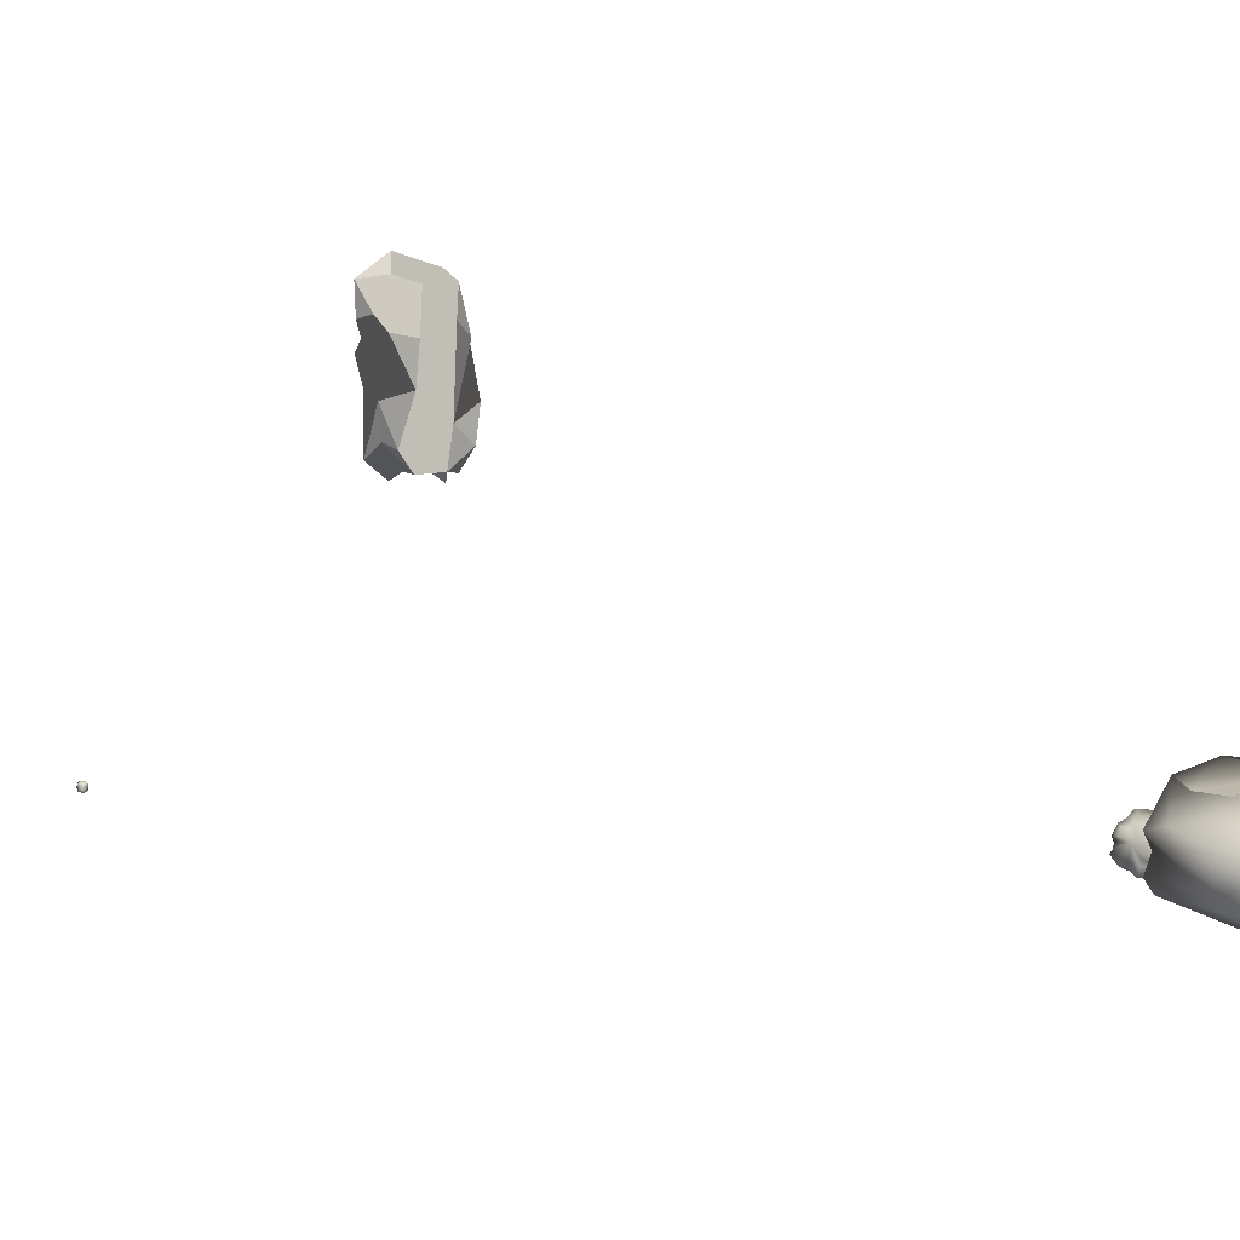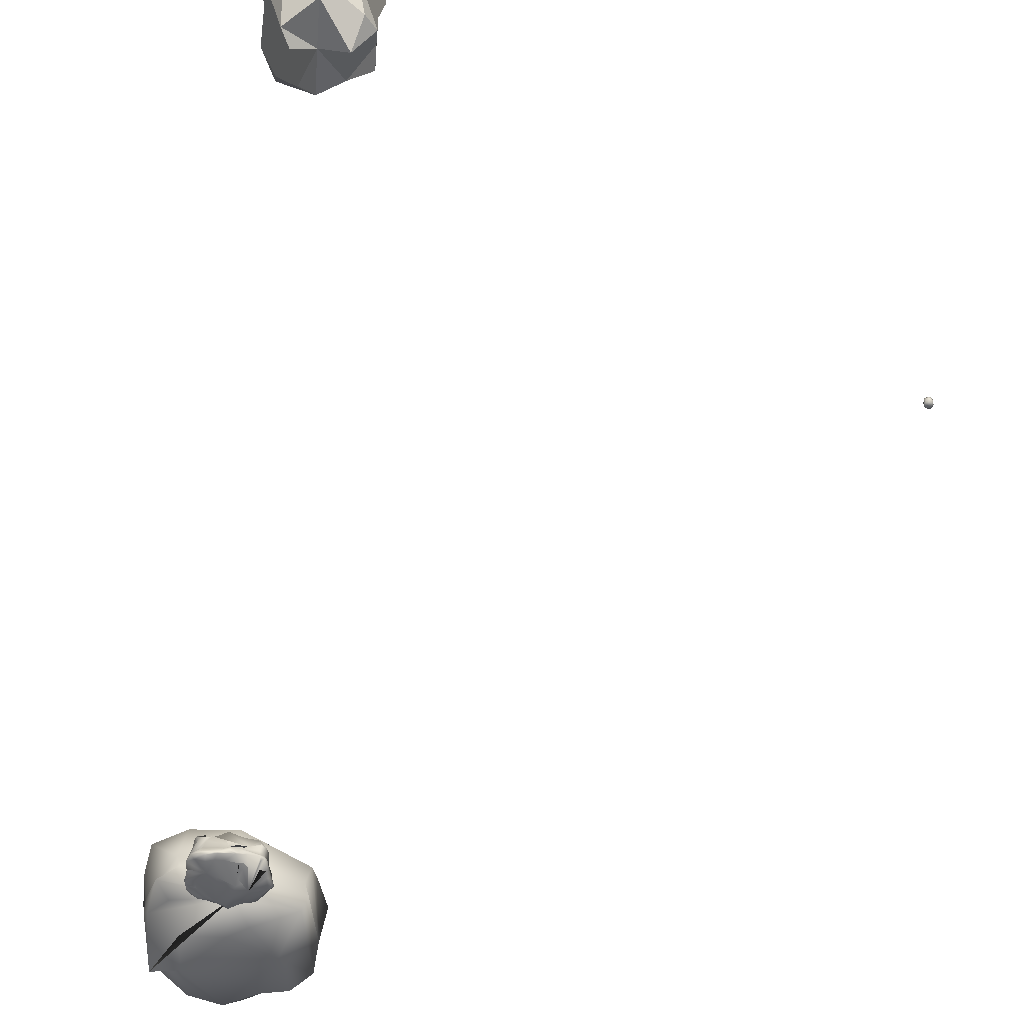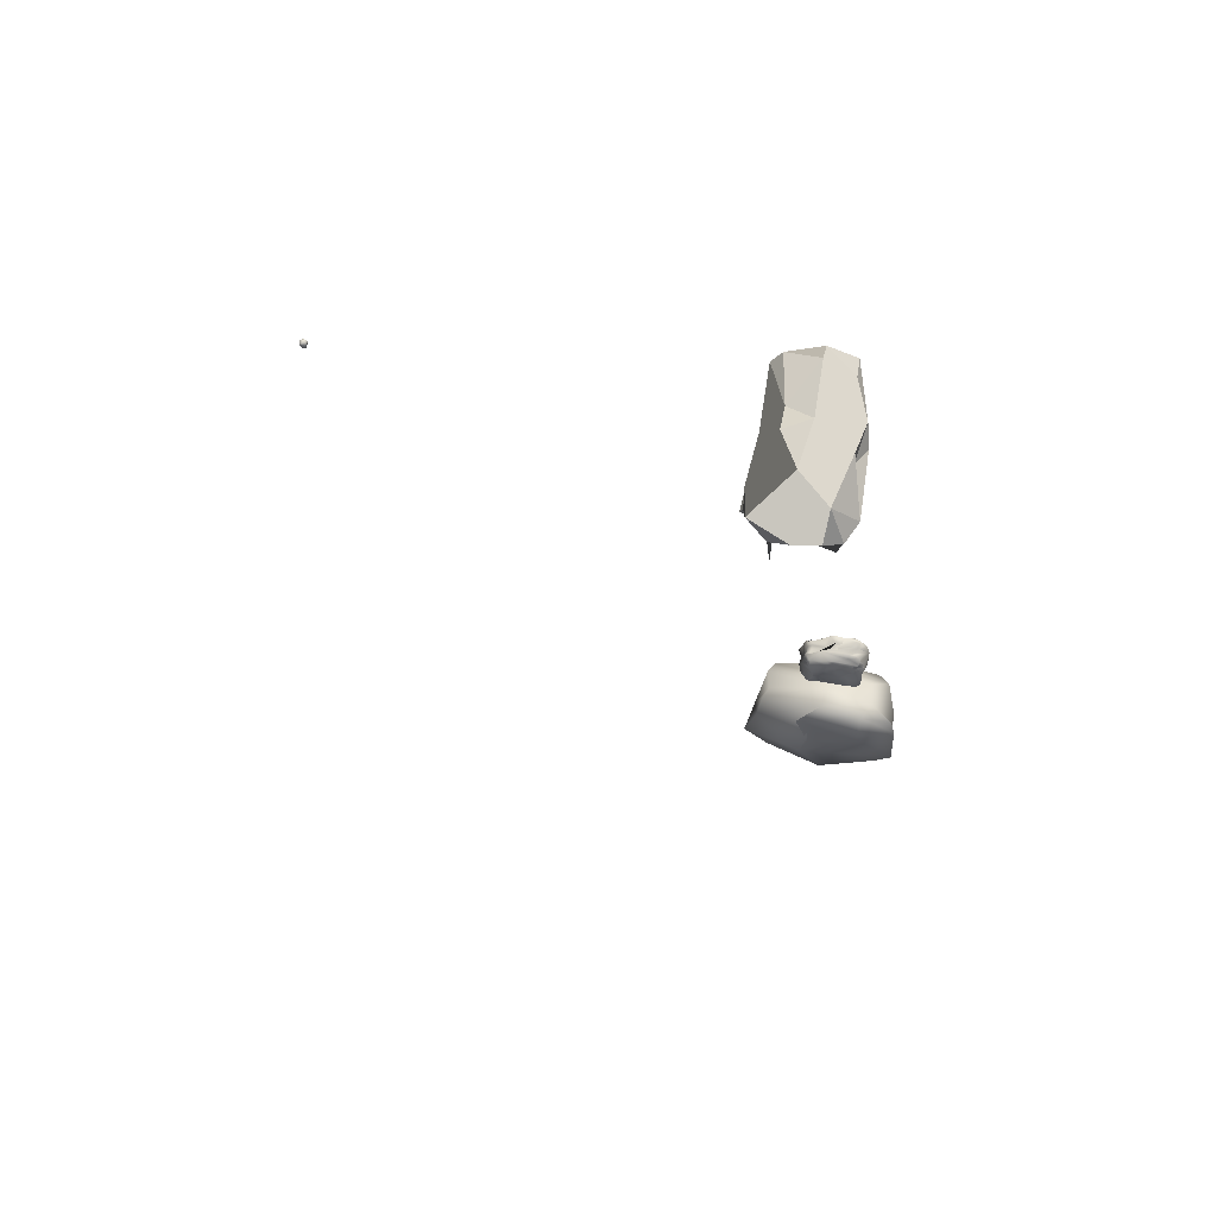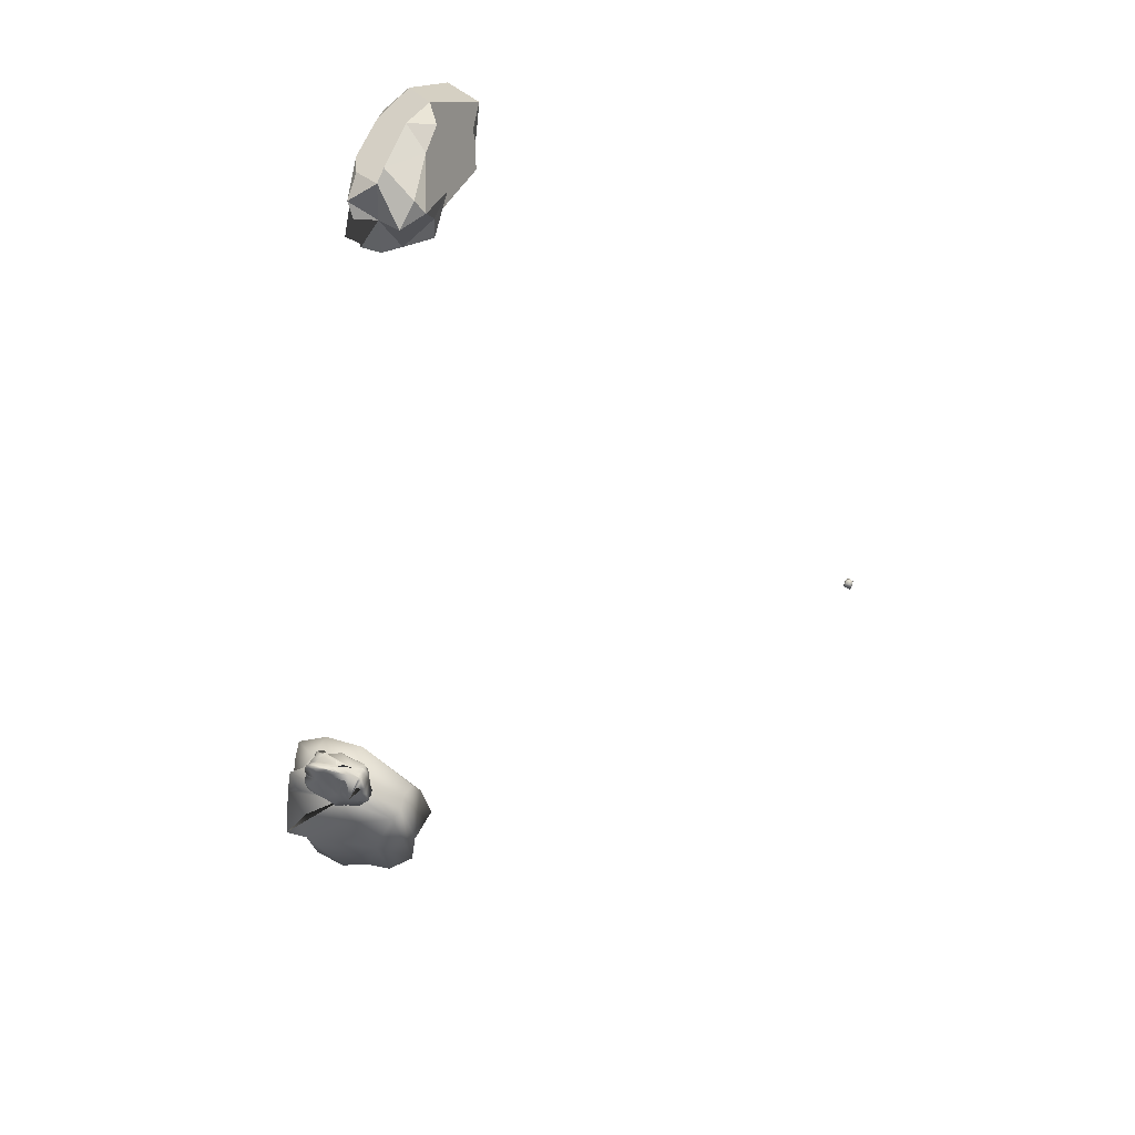
<metadata>
{"format":"obj","ext":"obj","renderer":"f3d","projection":"perspective","resolution":1024,"background":"white","views":[{"elev":19.5,"azim":138.4,"up":"+Y"},{"elev":-50.6,"azim":-3.7,"up":"+Y"},{"elev":63.4,"azim":-169.4,"up":"+Z"},{"elev":50.3,"azim":18.5,"up":"+Z"}]}
</metadata>
<code>
o Cube.001_Cube.012
v 0.4008 3.916 -1.244
v 0.3504 4.091 -0.7084
v -0.1768 3.772 -1.333
v 0.2169 4.253 -1.487
v 0.002455 3.768 -0.7537
v 0.1202 4.161 -0.5717
v -0.08874 4.231 -0.5593
v -0.4349 4.229 -0.9927
v -0.3835 4.33 -1.358
v -0.127 3.712 -0.9939
v -0.4691 3.841 -1.023
v -0.006167 4.536 -1.167
v 0.101 4.405 -1.428
v -0.09045 3.749 -1.106
v -0.02082 4.145 -1.473
v 0.1886 3.775 -1.209
v 0.3883 4.081 -1.156
v 0.3356 3.947 -0.7653
v -0.04104 4.009 -0.572
v 0.3237 4.347 -1.438
v 0.2579 4.494 -1.381
v 0.3526 4.559 -0.9179
v -0.3528 4.462 -1.33
v -0.3886 3.973 -1.366
v -0.04899 3.834 -1.524
v -0.3082 4.514 -0.7979
v -0.3228 3.912 -0.791
v 0.2041 4.605 -0.964
v 0.2145 4.512 -1.15
v 0.3686 4.322 -1.191
v 0.2398 4.046 -1.442
v 0.3658 3.879 -1.423
v 0.3913 4.226 -1.146
v 0.4158 3.839 -0.9722
v 0.3682 4.291 -0.8379
v 0.01063 4.501 -0.6661
v -0.1543 4.498 -0.7584
v 0.1783 4.488 -0.7197
v -0.4138 4.279 -0.7933
v -0.4109 3.85 -1.239
v -0.3612 4.128 -1.344
v -0.1167 4.586 -1.269
v -0.04059 4.503 -1.424
v 0.1956 3.796 -1.492
v -0.2526 4.579 -1.06
f 6 7 19
f 30 20 21
f 31 32 44
f 5 34 18
f 29 28 22
f 1 17 34
f 35 6 2
f 36 7 38
f 44 25 31
f 12 28 29
f 45 12 42
f 4 13 20
f 27 8 11
f 17 18 34
f 37 45 26
f 33 20 30
f 36 37 7
f 39 27 7
f 10 11 40
f 15 41 9
f 25 15 31
f 45 42 23
f 10 14 16 34 5
f 17 1 32 31 4 20 33
f 19 7 27 5
f 27 11 10 5
f 27 39 8
f 43 42 12 29 22 30 21 20 13
f 4 31 15 9 23 43 13
f 1 34 16 44 32
f 8 9 41 24 40 11
f 33 30 22 35 2 18 17
f 39 26 45 23 9 8
f 28 36 38 35 22
f 5 18 2 6 19
f 7 6 35 38
f 45 37 36 28 12
f 15 25 24 41
f 37 26 39 7
f 42 43 23
f 25 44 3 14 10 40 24
f 16 14 3 44
o Cube.003_Cube.015
v -52.56 14.25 22.29
v -50.19 17.28 21.65
v -49.66 28.6 21.95
v -51.21 14.89 28.42
v -49.91 28.78 27.22
v -58.91 31.68 23.07
v -58.18 13.69 27.48
v -58.23 16.64 28.94
v -57.62 33.16 26.58
v -50.22 21.41 24.54
v -52.35 27.8 20.75
v -52.22 24.43 30.67
v -52.26 21.19 29.45
v -52.21 12.88 25.84
v -59.86 20.38 27.64
v -59.9 21.79 24.42
v -60.59 29.92 26.26
v -58.71 26.7 21.05
v -55.11 14.27 25.27
v -56.15 18.91 20.78
v -59.22 24.78 27.2
v -60.35 22.06 25.7
v -60.02 27.13 23.75
v -54.83 34.39 28.06
v -52.71 32.98 25.31
v -55.08 23.06 31.24
v -50.06 29.73 24.71
v -58.5 13.03 23.05
v -58.7 16.26 20.66
v -57.82 30.78 29.34
v -50.18 17.52 24.12
v -50.09 15.15 26.83
v -51.55 23.05 20.49
v -50.47 32.38 28.07
v -55.03 14.52 30.01
v -54.93 16.31 30.68
v -54.35 28.01 30.35
v -59.13 24.84 29.37
v -57.36 13.08 25.73
v -59.49 32.39 26.2
v -60.25 20.1 21.73
v -55.15 14.41 20.62
v -53.13 32.73 21.22
v -55.91 29.16 19.71
v -56.57 12.53 22.59
f 63 89 65
f 62 68 61
f 66 67 60
f 57 71 58
f 57 82 71
f 58 71 81
f 58 49 77
f 86 74 73
f 83 75 62
f 76 55 77
f 78 56 48
f 69 79 70
f 59 80 64
f 52 80 53
f 60 83 66
f 53 60 52
f 85 51 68
f 90 87 64
f 80 52 64
f 66 62 67
f 67 62 61
f 66 83 62
f 46 47 76
f 74 87 73
f 87 74 65
f 89 63 51
f 62 75 85
f 59 77 49
f 47 55 76
f 79 50 72
f 84 64 52
f 65 74 86
f 46 64 87
f 68 62 85
f 78 55 47
f 75 54 85
f 56 88 70 79 72 48
f 71 82 75 83 60 53 80 81
f 81 49 58
f 55 78 48 72 50 79 82 57 58 77
f 77 59 64 46 76
f 75 82 79 69 54
f 80 59 49 81
f 60 67 61 86 73 87 90 64 84 52
f 51 63 65 86 61 68
f 46 87 65 89 51 85 54 69 70 88 56 78 47
o Cube.004_Cube.016
v -65.3 2.495 -64.24
v -63.99 3.09 -58.98
v -65.07 2.451 -59.05
v -64.15 0.7138 -58.31
v -64.21 -0.2793 -57.99
v -63.71 -0.5795 -58.85
v -65.75 0.2221 -59.9
v -63.47 3.418 -64.35
v -64.18 2.502 -65.26
v -63.46 -0.3985 -64.5
v -64.69 0.5994 -65.42
v -65.23 0.7266 -65.22
v -59.76 2.971 -59.02
v -58.62 3.361 -60.67
v -58.15 2.748 -60.61
v -57.83 2.037 -59.3
v -58.31 2.255 -59.04
v -57.69 -0.1942 -60.29
v -59.47 -0.4895 -59.63
v -59.57 0.1813 -58.38
v -57.87 0.4481 -59.15
v -57.65 0.5318 -59.41
v -59.84 2.684 -65.54
v -58.23 -0.1071 -63.9
v -63.1 3.274 -61.72
v -63.28 2.336 -58.41
v -63.72 1.851 -57.99
v -63.25 0.623 -58.36
v -65.13 1.823 -60.51
v -63.53 -0.3063 -61.96
v -63.39 -0.2938 -63.68
v -65.55 0.6971 -60.23
v -63.75 1.447 -66.75
v -63.52 1.768 -66.44
v -65.39 2.168 -64.39
v -65.11 0.8147 -64.03
v -62.8 -0.452 -64.7
v -61.87 -0.6256 -65.05
v -57.43 2.078 -64.65
v -58.2 2.576 -63.93
v -59.32 1.882 -66.36
v -59.89 1.768 -66.74
v -59.05 3.639 -61.37
v -59.24 3.576 -62.28
v -59.88 3.194 -64.2
v -57.5 2.115 -62.27
v -57.64 2.359 -60.03
v -59.43 -0.6195 -62.87
v -56.93 0.1699 -62.88
v -61.52 3.269 -60.34
v -60.42 3.565 -60.32
v -62.66 2.666 -58.52
v -59.98 -0.5362 -59.86
v -60.88 -0.4212 -60.59
v -62.57 -0.4038 -60.41
v -63.59 -0.5852 -60.53
v -62.03 0.6186 -58.15
v -59.53 1.66 -58.85
v -60.47 1.488 -58.54
v -60.41 1.15 -58.59
v -61.28 1.276 -58.06
v -61.54 0.9967 -58.03
v -61.3 0.6453 -57.88
v -61.78 1.545 -57.97
v -63.21 2 -57.93
v -57.36 1.924 -63.77
v -57.18 1.861 -63.15
v -57.57 1.127 -63.34
v -57.31 1.433 -62.88
v -57.23 0.7654 -62.83
v -57.71 2.168 -61.28
v -61 -0.6734 -63.77
v -60.35 -0.843 -62.87
v -61.51 -0.5172 -62.71
v -60.7 -0.7726 -62.16
v -59.88 -0.4763 -61.75
v -61.68 -0.5558 -61.7
v -60.43 -0.5842 -61.23
v -62.59 -0.4967 -61.18
v -65.51 0.8721 -60.61
v -65.26 2.331 -60.12
v -65.52 1.11 -60.98
v -65.57 1.678 -61.35
v -65.48 0.687 -61.48
v -65.5 2.189 -60.94
v -65.72 1.503 -61.5
v -65.55 0.8399 -62.05
v -65.7 1.444 -61.73
v -65.27 0.8039 -62.9
v -65.13 0.8287 -63.51
v -62.01 1.151 -67.18
v -62.82 1.755 -66.63
v -62.22 1.484 -67.21
v -62.25 2.241 -66.53
v -61.56 2.539 -66.87
v -61.55 0.5154 -66.78
v -61.13 1.541 -66.92
v -61.31 0.82 -67.19
v -61.19 2.194 -66.98
v -59.89 1.226 -66.44
v -60.36 1.365 -66.85
v -63.96 3.155 -59.32
v -64.85 2.397 -58.51
v -64.5 2.88 -58.85
v -64.58 2.957 -59.29
v -64.11 0.07977 -57.99
v -64.84 -0.203 -59.01
v -65.24 0.01293 -58.56
v -64.54 2.718 -64.95
v -65.35 2.983 -63.92
v -64 2.757 -65.37
v -64.64 0.04258 -64.99
v -58.54 2.978 -59.27
v -58.12 3.001 -60
v -58.36 2.87 -59.33
v -58.28 0.4331 -58.88
v -58.33 -0.3133 -60.05
v -58.27 0.2196 -59.24
v -59.28 3.02 -65.17
v -59.93 3.166 -65.24
v -58.68 3.266 -64.75
v -58.49 3.135 -64.72
v -58.5 2.896 -65.16
v -58.6 0.054 -65.03
v -59.04 0.1146 -65.28
v -59.81 0.02347 -65.27
v -63.84 3.655 -63.05
v -63.78 3.428 -62.28
v -64.61 3.172 -62.44
v -63.82 3.165 -61.02
v -64.53 3.477 -63.99
v -64.63 3.536 -63.51
v -65.22 3.379 -63.66
v -65.16 2.857 -62.46
v -65.21 2.546 -61.7
v -64.5 2.098 -58.22
v -63.83 1.559 -58.22
v -63.99 1.104 -58.37
v -64.87 0.6753 -58.75
v -64.8 2.024 -58.94
v -64.17 -0.405 -61.35
v -64.8 -0.3218 -61.99
v -64.73 -0.2744 -63.08
v -65.85 -0.1085 -62.42
v -65.06 -0.3027 -63.96
v -65.53 0.08518 -60.84
v -65.73 0.05472 -61.59
v -65.49 -0.1669 -62.97
v -65.66 -0.1109 -63.63
v -65.57 -0.06531 -63.89
v -65.91 0.01037 -62.32
v -65.65 0.1437 -61.03
v -65.11 1.027 -65.74
v -64.13 1.348 -66.65
v -65.24 1.806 -64.94
v -64.99 1.257 -66.13
v -65.12 1.535 -65.55
v -65.13 1.167 -65.23
v -61.7 3.189 -65.32
v -62.68 3.359 -65.31
v -60.8 3.082 -65.75
v -63.37 3.276 -65.5
v -62.12 3.172 -65.93
v -62.93 3.021 -66.04
v -61.55 2.926 -66.5
v -60.51 2.6 -65.97
v -62.71 2.829 -66.27
v -60.73 -0.01167 -65.78
v -61.6 -0.2412 -65.96
v -63.18 -0.0863 -65.15
v -61.48 -0.2916 -65.8
v -62.29 -0.1608 -65.53
v -61.29 0.317 -66.78
v -57.75 0.3942 -64.24
v -57.82 2.432 -64.72
v -58.49 0.6073 -65.03
v -58.04 1.833 -65.37
v -58.61 2.058 -65.54
v -58.34 0.9491 -65.19
v -58.54 1.408 -65.58
v -58.8 1.723 -66.05
v -59.17 3.434 -62.85
v -59.05 3.327 -63.72
v -58.68 3.351 -61.73
v -58.98 3.298 -63.33
v -58.44 -0.5082 -62.87
v -57.65 -0.1861 -61.39
v -58.05 -0.2398 -63.36
v -57.49 -0.3339 -62.69
v -57.14 -0.2554 -62.57
v -57.23 0.1353 -61.65
v -57.39 0.164 -60.49
v -56.87 -0.01021 -62.68
v -58.47 0.9046 -59.12
v -58.45 1.49 -59.19
v -58.29 2.014 -58.99
v -57.96 1.012 -59.43
v -58.01 1.547 -59.41
v -60.61 3.46 -59.77
v -60.95 3.373 -59.24
v -61.41 3.172 -58.51
v -61.7 3.052 -58.28
v -60.6 2.939 -58.71
v -60.41 -0.4497 -59.05
v -62.82 -0.4162 -58.75
v -59.89 -0.3918 -59.02
v -61.77 -0.3458 -58.87
v -60.73 -0.2712 -57.89
v -63.74 -0.4615 -58.04
v -62.51 -0.2599 -57.91
v -63.04 -0.2678 -57.84
v -60.53 -0.1094 -57.89
v -61.36 -0.1416 -57.54
v -62.56 -0.1613 -57.85
v -62.94 3.485 -64.15
v -63.32 3.67 -63.12
v -62.33 3.397 -62.1
v -59.74 3.473 -62.44
v -60.41 3.395 -61.54
v -62.11 3.226 -61.04
v -61.41 3.365 -61.28
f 150 149 151
f 302 150 153
f 117 155 226
f 264 269 139
f 162 138 163
f 162 165 164
f 163 166 165
f 164 165 167
f 168 143 144
f 169 145 146
f 171 175 119
f 170 174 122
f 172 177 174
f 176 178 177
f 122 174 242
f 177 179 241
f 123 182 183
f 123 183 244
f 181 187 188
f 186 188 263
f 185 256 189
f 187 191 188
f 190 191 269
f 171 93 195
f 196 198 95
f 197 95 198
f 94 229 198
f 96 299 197
f 99 125 199
f 125 91 199
f 260 100 202
f 202 102 101
f 100 235 202
f 106 204 205
f 104 203 204
f 106 137 204
f 137 105 204
f 282 112 111
f 209 210 211
f 212 130 265
f 273 212 211
f 217 222 223
f 219 217 223
f 115 218 220
f 226 116 193
f 230 193 93
f 100 121 233
f 120 231 232
f 100 233 235
f 234 237 241
f 239 234 241
f 237 174 241
f 146 231 120
f 124 123 247
f 247 244 246
f 243 101 102
f 247 246 243
f 243 102 248
f 247 248 245
f 248 102 126
f 250 253 252
f 253 255 254
f 251 256 255
f 255 185 257
f 210 209 113
f 258 128 261
f 127 260 128
f 261 128 259
f 128 262 259
f 259 263 261
f 263 262 186
f 271 270 191
f 271 132 131
f 272 133 274
f 274 133 104
f 104 204 105
f 309 133 134
f 280 278 283
f 279 280 277
f 108 277 282
f 284 206 287
f 286 285 288
f 284 287 288
f 171 195 192 92 194 193 116 142 292 291 290 289 141 140 310 307 115 220 219 223 200 224 225 175
f 294 109 296
f 96 295 299
f 299 295 300
f 303 298 302
f 301 304 196
f 304 303 147
f 307 217 115
f 134 308 309
f 133 309 141
f 311 310 140
f 250 98 305
f 98 221 306
f 150 151 153
f 151 152 153
f 117 227 155
f 155 116 226
f 269 160 139
f 158 159 160
f 166 168 165
f 148 286 107 106 205 203 103 293 292 142 116 155 227 228 94 118 196 304 147 153 152 154 151 149
f 127 121 100
f 138 166 163
f 175 173 119
f 170 172 174
f 176 177 172
f 173 178 176
f 124 182 123
f 179 180 241
f 183 181 244
f 114 214 264 139 283 278
f 187 132 191
f 194 92 195
f 93 194 195
f 93 193 194
f 97 197 198
f 118 94 196
f 94 198 196
f 201 99 199
f 203 205 204
f 111 206 208
f 282 111 108
f 265 213 212
f 210 273 211
f 211 213 209
f 135 273 210
f 211 212 213
f 215 266 214
f 215 214 216
f 266 264 214
f 218 217 219
f 218 219 220
f 217 221 222
f 306 221 217
f 226 193 230
f 230 93 171
f 233 238 235
f 232 234 233
f 234 239 238
f 234 238 233
f 235 238 239
f 239 240 235
f 236 242 237
f 242 174 237
f 174 177 241
f 242 97 122
f 123 244 247
f 124 247 245
f 244 243 246
f 250 249 253
f 249 251 253
f 210 256 251
f 252 254 201
f 113 256 210
f 253 251 255
f 255 257 254
f 255 256 185
f 257 185 184
f 162 128 258
f 100 260 127
f 260 262 128
f 262 263 259
f 266 269 264
f 129 267 268
f 265 130 129
f 267 270 271
f 271 131 267
f 270 269 191
f 271 191 132
f 273 272 275
f 275 212 273
f 134 272 308
f 138 114 276
f 276 114 278
f 276 278 279
f 279 278 280
f 276 279 277
f 277 280 281
f 283 281 280
f 277 281 282
f 207 277 108
f 148 285 286
f 107 286 106
f 206 111 287
f 284 288 285
f 286 288 106
f 291 292 293
f 143 294 144
f 143 109 294
f 295 297 300
f 297 298 300
f 298 110 302
f 300 304 301
f 299 301 95
f 303 153 147
f 301 196 95
f 302 153 303
f 98 306 305
f 306 217 307
f 307 310 311
f 309 311 141
f 311 140 141
f 133 141 104
f 217 218 115
f 127 128 162 164 167 169 146 120 232 233 121
f 146 96 197 97 242 236 237 234 232 231
f 161 137 106 288 287 112 282 281 283 139 160 159 157 136
f 180 179 177 178 173 175 225 224 200 91 125 245 248 126
f 189 132 187 181 183 182 184 185
f 136 157 156 129 130 212 275 272 274 104 105 137 161
f 152 151 154
f 163 165 162
f 195 92 192
f 95 197 299
f 201 199 91 200 223 222 221 98 250 252
f 97 198 229 94 228 227 117 226 230 171 119 173 176 172 170 122
f 243 248 247
f 253 254 252
f 133 272 134
f 112 287 111
f 146 145 295 96
f 298 303 304 300
f 301 299 300
f 260 202 101 243 244 181 188 186 262
f 188 191 190 269 266 215 216 258 261 263
f 245 125 99 201 254 257 184 182 124
f 308 272 273 135 210 251 249 250 305 306 307 311 309
f 267 129 156 157 159 158 160 269 270
f 216 214 114 138 162 258
f 150 302 110 206 284 285 148 149
f 290 291 293 103 203 104 141 289
f 265 129 268 267 131 132 189 256 113 209 213
f 138 276 277 207 108 111 208 206 110 298 297 294 296 109 143 168 166
f 240 239 241 180 126 102 202 235
f 165 168 144 294 297 295 145 169 167
o Cube.005_Cube.017
v -70.65 6.608 -68.7
v -69.55 4.689 -80.44
v -57.99 8.188 -66.76
v -66.62 2.907 -63.36
v -61.92 8.229 -79.45
v -64.5 3.918 -83.44
v -59.92 3.154 -83.71
v -52.33 3.177 -74.21
v -53.45 2.065 -66.19
v -59.08 8.849 -74.18
v -51.58 7.426 -73.54
v -61.73 -0.1968 -70.38
v -64.08 1.244 -64.66
v -59.88 8.436 -71.73
v -61.41 4.095 -63.68
v -66 8.158 -69.47
v -70.38 4.801 -70.64
v -69.22 6.262 -79.2
v -60.96 5.587 -83.43
v -68.96 1.877 -64.44
v -67.52 0.2731 -65.69
v -69.6 -0.4463 -75.85
v -54.13 0.6193 -66.81
v -53.34 5.98 -66.01
v -60.79 7.501 -62.57
v -55.11 0.04821 -78.48
v -54.78 6.653 -78.63
v -66.34 -0.948 -74.84
v -66.57 0.07187 -70.76
v -69.95 2.153 -69.86
v -67.12 5.183 -64.36
v -69.89 7.014 -64.77
v -70.45 3.211 -70.84
v -70.98 7.446 -74.66
v -69.94 2.498 -77.6
v -62.1 0.1935 -81.37
v -58.48 0.2213 -79.35
v -65.77 0.3402 -80.19
v -52.79 2.629 -78.58
v -52.85 7.329 -68.8
v -53.94 4.281 -66.51
v -59.3 -0.7388 -68.16
v -60.97 0.1694 -64.75
v -66.15 7.924 -63.26
v -56.33 -0.6675 -72.73
f 317 330 318
f 341 332 331
f 342 355 343
f 316 329 345
f 340 333 339
f 312 345 328
f 346 313 317
f 347 349 318
f 355 342 336
f 323 340 339
f 356 353 323
f 315 331 324
f 338 322 319
f 328 345 329
f 348 337 356
f 344 341 331
f 347 318 348
f 350 318 338
f 321 351 322
f 326 320 352
f 336 342 326
f 356 334 353
f 321 316 345 327 325
f 328 344 331 315 342 343 312
f 330 316 338 318
f 338 316 321 322
f 338 319 350
f 354 324 331 332 341 333 340 323 353
f 315 324 354 334 320 326 342
f 312 343 355 327 345
f 319 322 351 335 352 320
f 344 328 329 313 346 333 341
f 350 319 320 334 356 337
f 339 333 346 349 347
f 316 330 317 313 329
f 318 349 346 317
f 356 323 339 347 348
f 326 352 335 336
f 348 318 350 337
f 353 334 354
f 336 335 351 321 325 314 355
f 327 355 314 325

</code>
